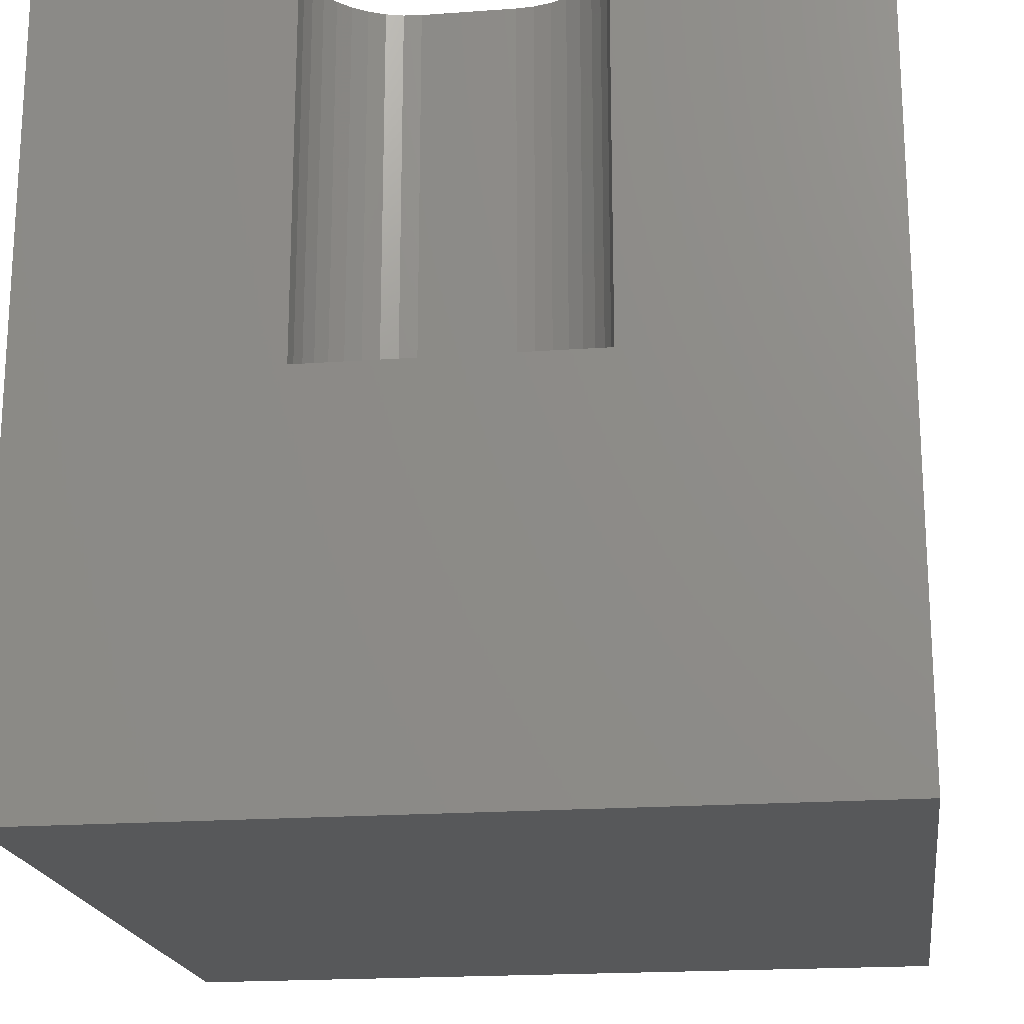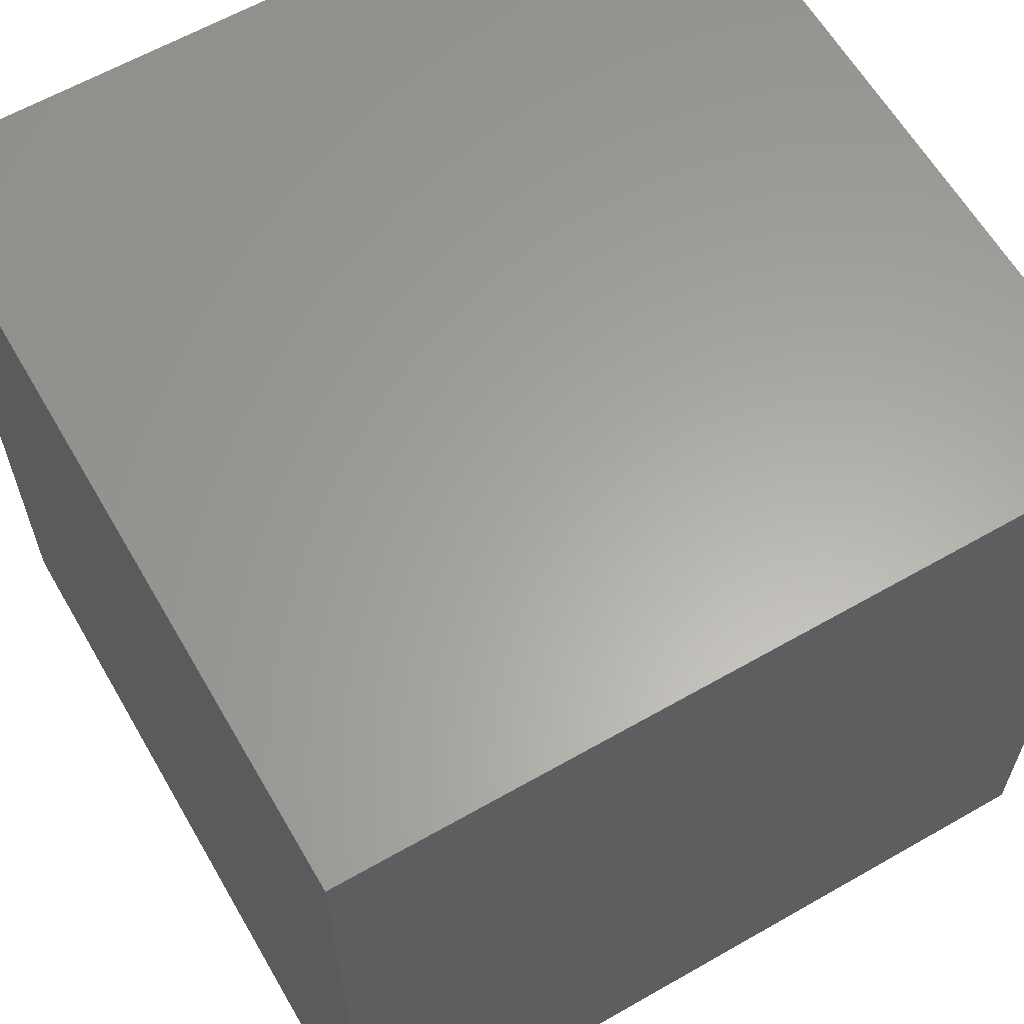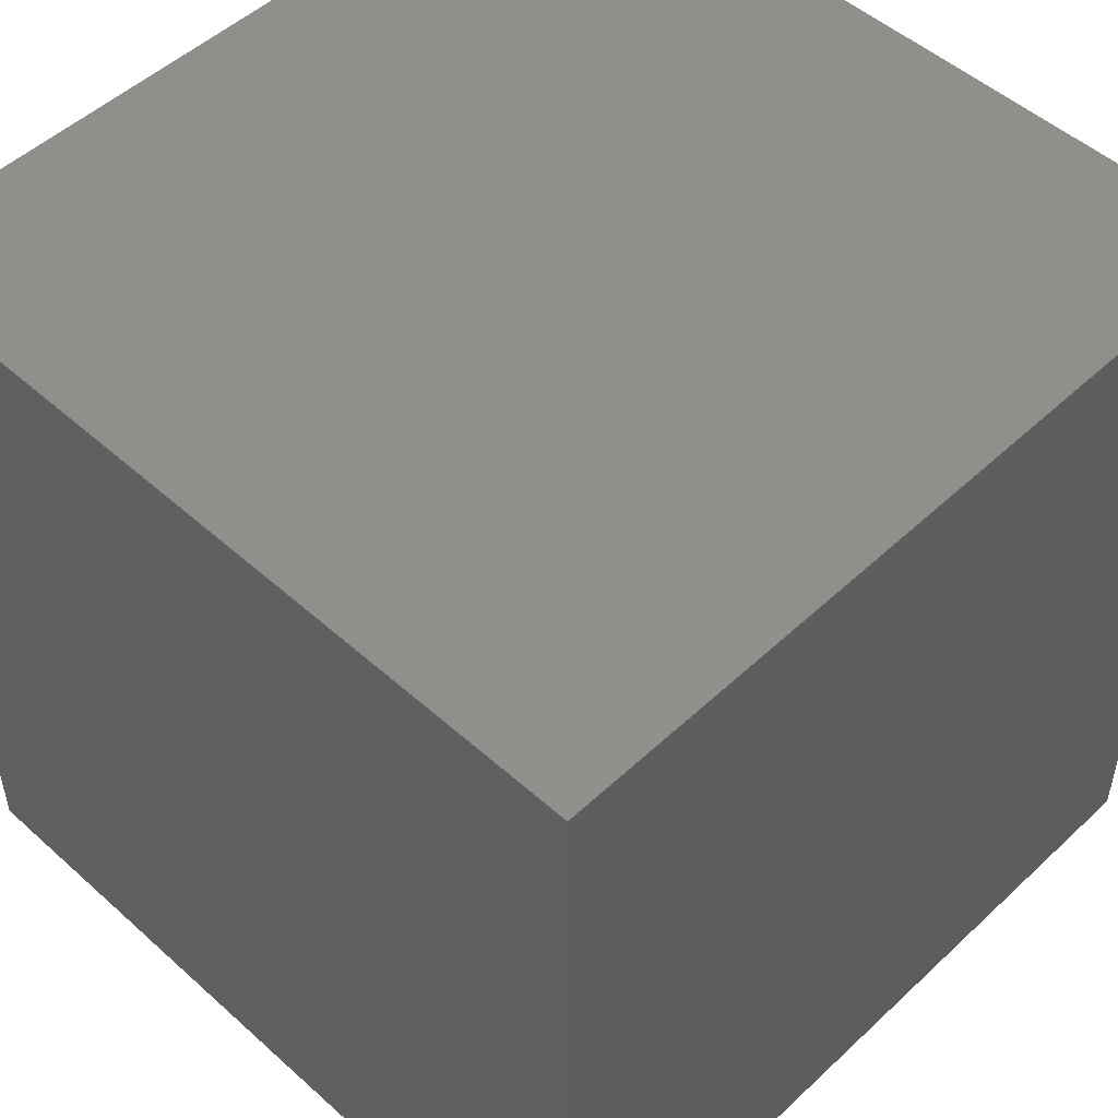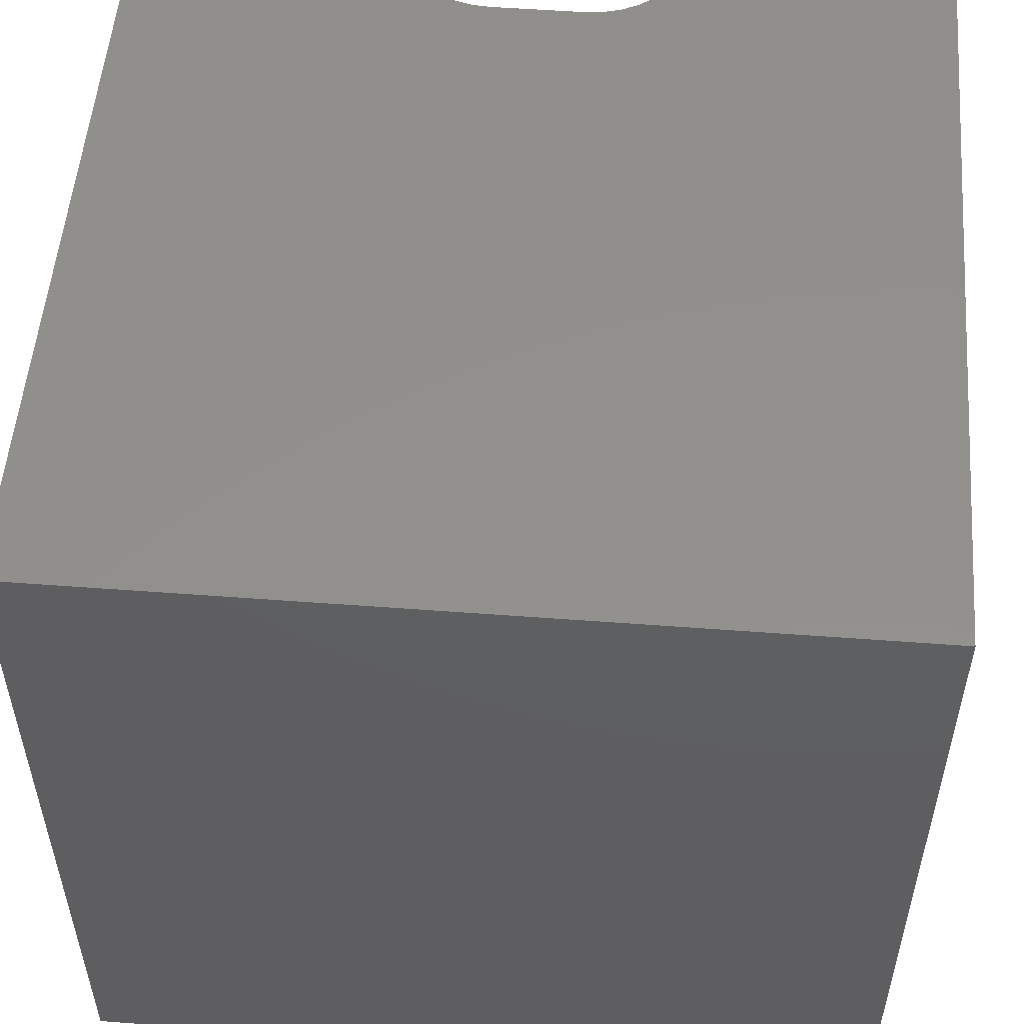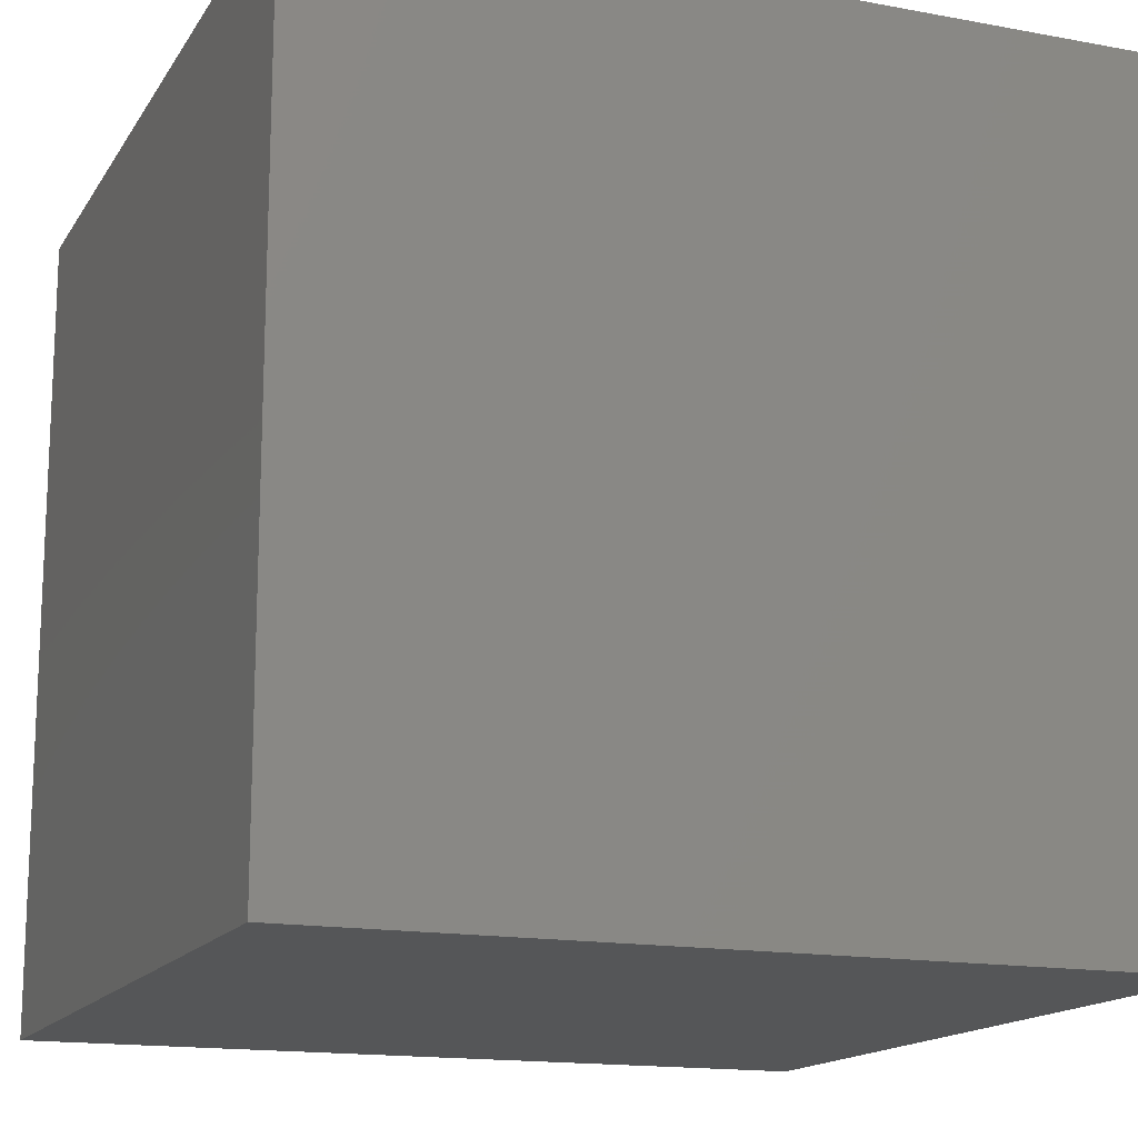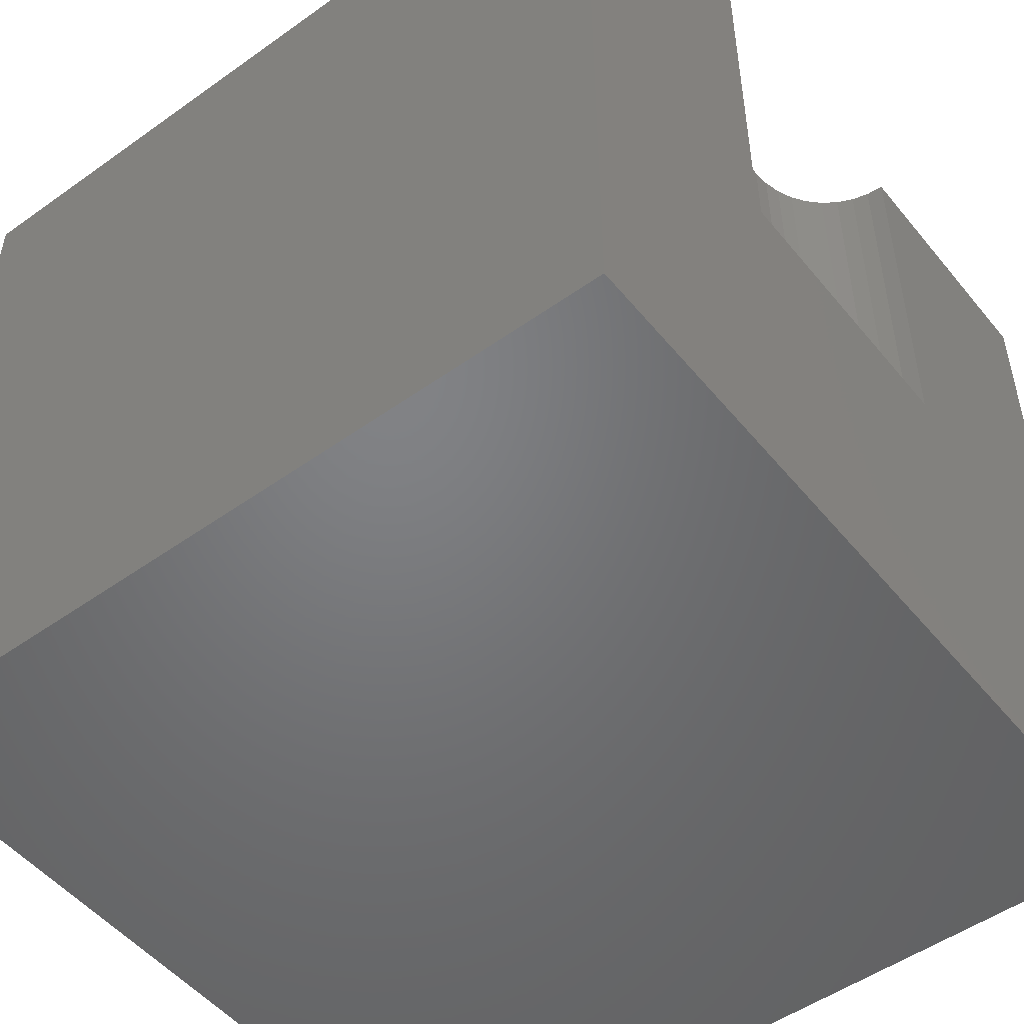
<metadata>
{"format":"stl","ext":"stl","renderer":"f3d","projection":"perspective","resolution":1024,"background":"white","views":[{"elev":-19.3,"azim":7.8,"up":"+Z"},{"elev":62.1,"azim":149.9,"up":"+Y"},{"elev":50.5,"azim":-135.6,"up":"+Y"},{"elev":53.3,"azim":-175.4,"up":"+Z"},{"elev":-15.4,"azim":158.5,"up":"+Z"},{"elev":-50.7,"azim":-52.1,"up":"+Z"}]}
</metadata>
<code>
# stl→obj: 50 verts, 92 faces
v 0 10 10
v 0 10 0
v 0 0 10
v 0 0 0
v 6.779 0.2132 10
v 6.798 0 10
v 10 0 10
v 3.49 0.7892 10
v 3.641 0.9405 10
v 3.816 1.063 10
v 4.01 1.154 10
v 3.202 0 10
v 3.221 0.2132 10
v 3.276 0.4199 10
v 3.367 0.6139 10
v 5.783 1.209 10
v 5.99 1.154 10
v 10 10 10
v 6.184 1.063 10
v 6.359 0.9405 10
v 6.51 0.7892 10
v 6.633 0.6139 10
v 6.724 0.4199 10
v 4.217 1.209 10
v 4.43 1.228 10
v 5.57 1.228 10
v 10 10 0
v 10 0 0
v 3.202 0 5.061
v 6.798 0 5.061
v 4.43 1.228 5.061
v 4.217 1.209 5.061
v 4.01 1.154 5.061
v 3.816 1.063 5.061
v 3.641 0.9405 5.061
v 3.49 0.7892 5.061
v 3.367 0.6139 5.061
v 3.276 0.4199 5.061
v 3.221 0.2132 5.061
v 3.202 1.504e-16 10
v 3.202 1.504e-16 5.061
v 5.57 1.228 5.061
v 6.779 0.2132 5.061
v 6.724 0.4199 5.061
v 6.633 0.6139 5.061
v 6.51 0.7892 5.061
v 6.359 0.9405 5.061
v 6.184 1.063 5.061
v 5.99 1.154 5.061
v 5.783 1.209 5.061
f 1 2 3
f 3 2 4
f 5 6 7
f 8 9 1
f 1 9 10
f 1 10 11
f 12 13 3
f 3 13 14
f 3 14 1
f 1 14 15
f 1 15 8
f 16 17 18
f 18 17 19
f 18 19 20
f 20 21 18
f 18 21 22
f 18 22 7
f 7 22 23
f 7 23 5
f 11 24 1
f 1 24 25
f 1 25 18
f 18 25 26
f 18 26 16
f 27 18 28
f 28 18 7
f 2 27 4
f 4 27 28
f 18 27 1
f 1 27 2
f 12 3 29
f 29 3 4
f 29 4 30
f 30 4 28
f 30 28 6
f 6 28 7
f 31 25 24
f 31 24 32
f 32 24 11
f 32 11 33
f 33 11 10
f 33 10 34
f 34 10 9
f 34 9 35
f 35 9 8
f 35 8 36
f 36 8 15
f 36 15 37
f 37 15 14
f 37 14 38
f 38 14 13
f 38 13 39
f 39 13 40
f 39 40 41
f 31 42 25
f 25 42 26
f 30 6 5
f 30 5 43
f 43 5 23
f 43 23 44
f 44 23 22
f 44 22 45
f 45 22 21
f 45 21 46
f 46 21 20
f 46 20 47
f 47 20 19
f 47 19 48
f 48 19 17
f 48 17 49
f 49 17 16
f 49 16 50
f 50 16 26
f 50 26 42
f 43 44 42
f 34 35 33
f 33 35 36
f 33 36 32
f 38 39 31
f 31 39 29
f 31 29 42
f 42 29 30
f 42 30 43
f 48 49 47
f 47 49 46
f 44 45 42
f 42 45 46
f 42 46 50
f 50 46 49
f 32 36 31
f 31 36 37
f 31 37 38

</code>
